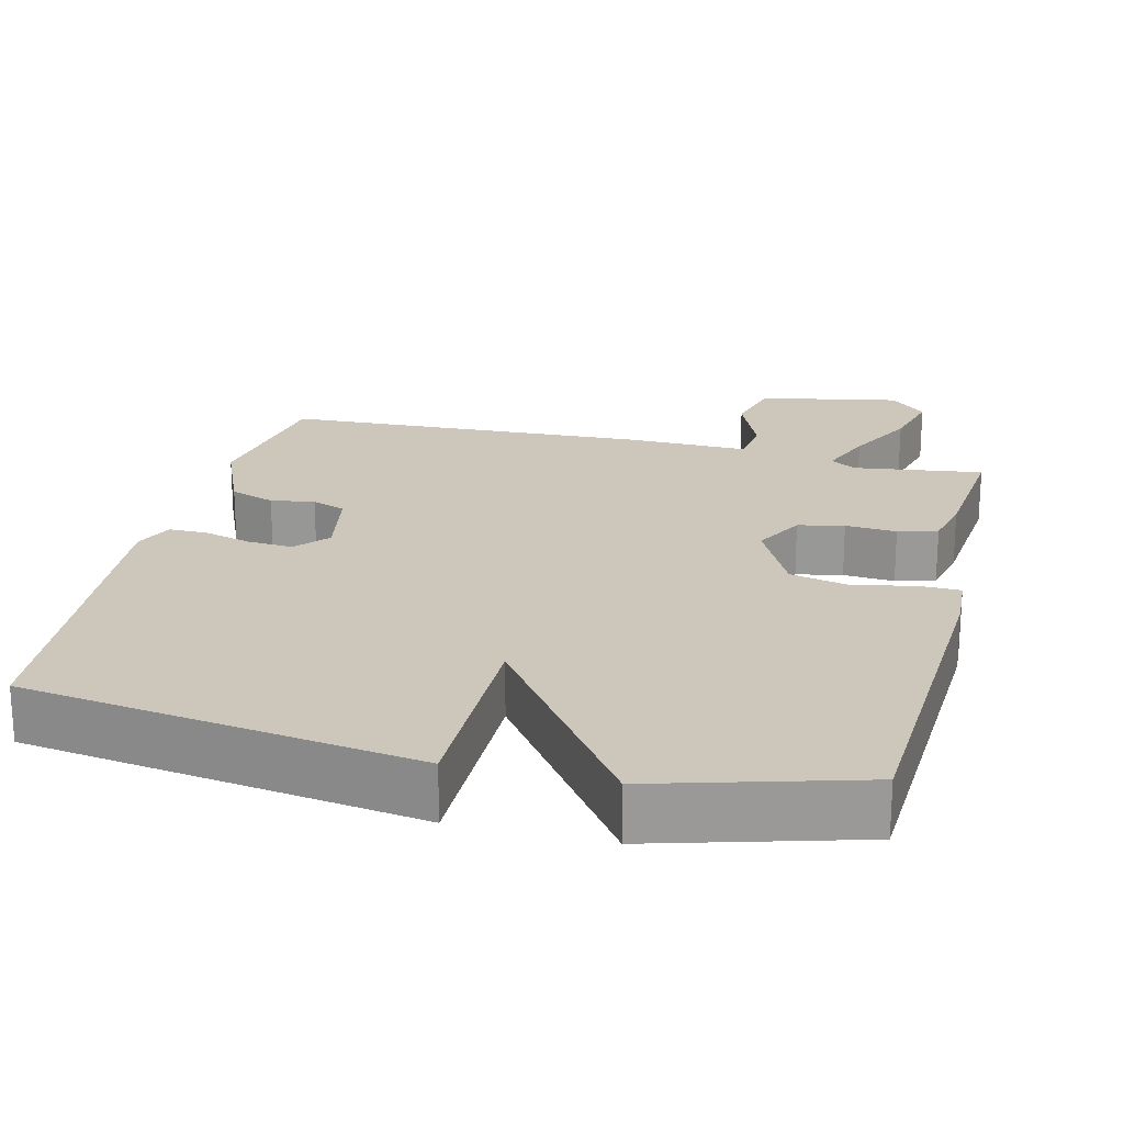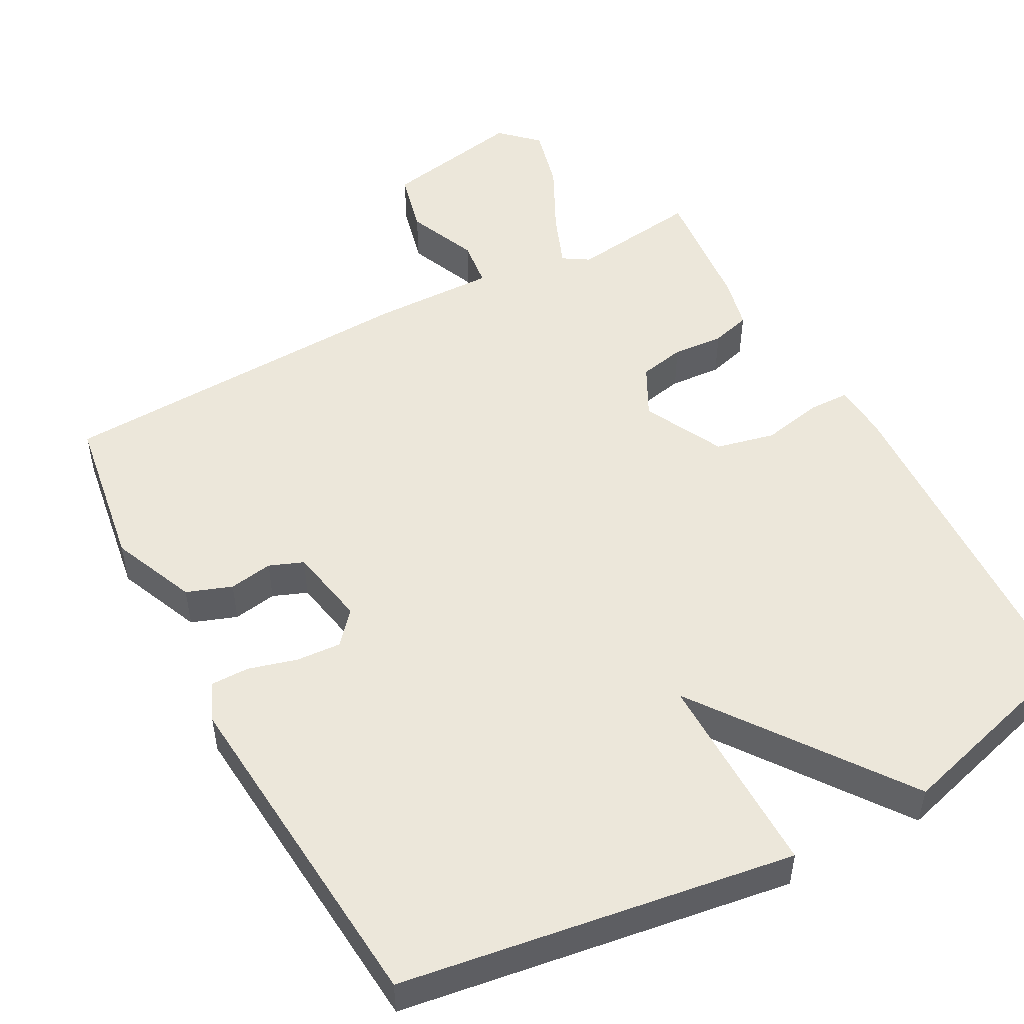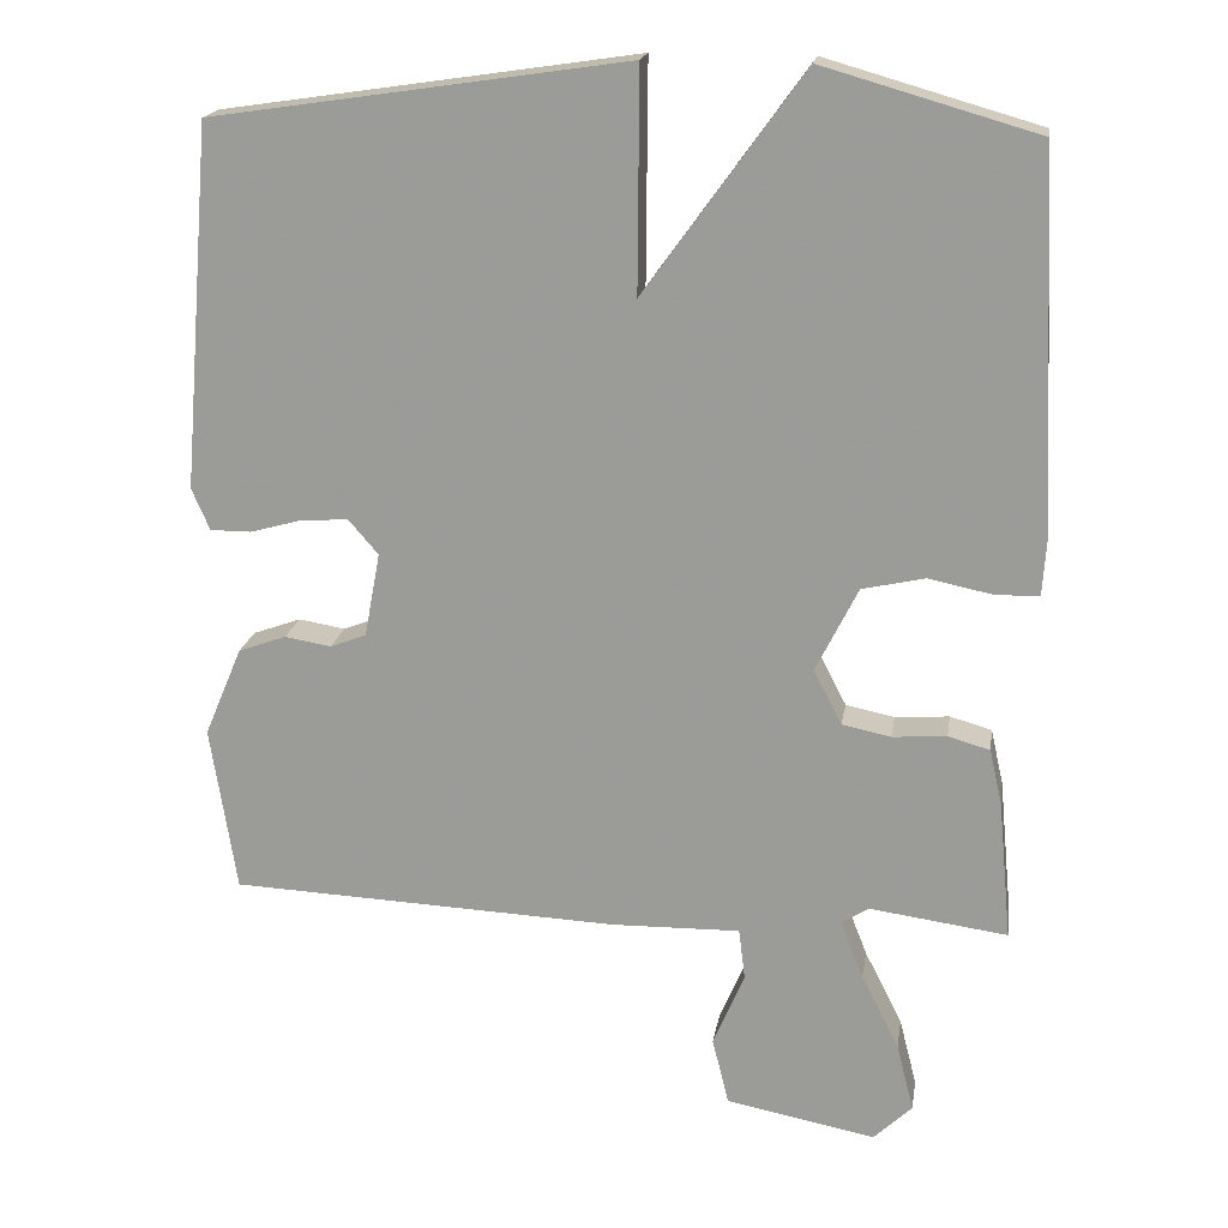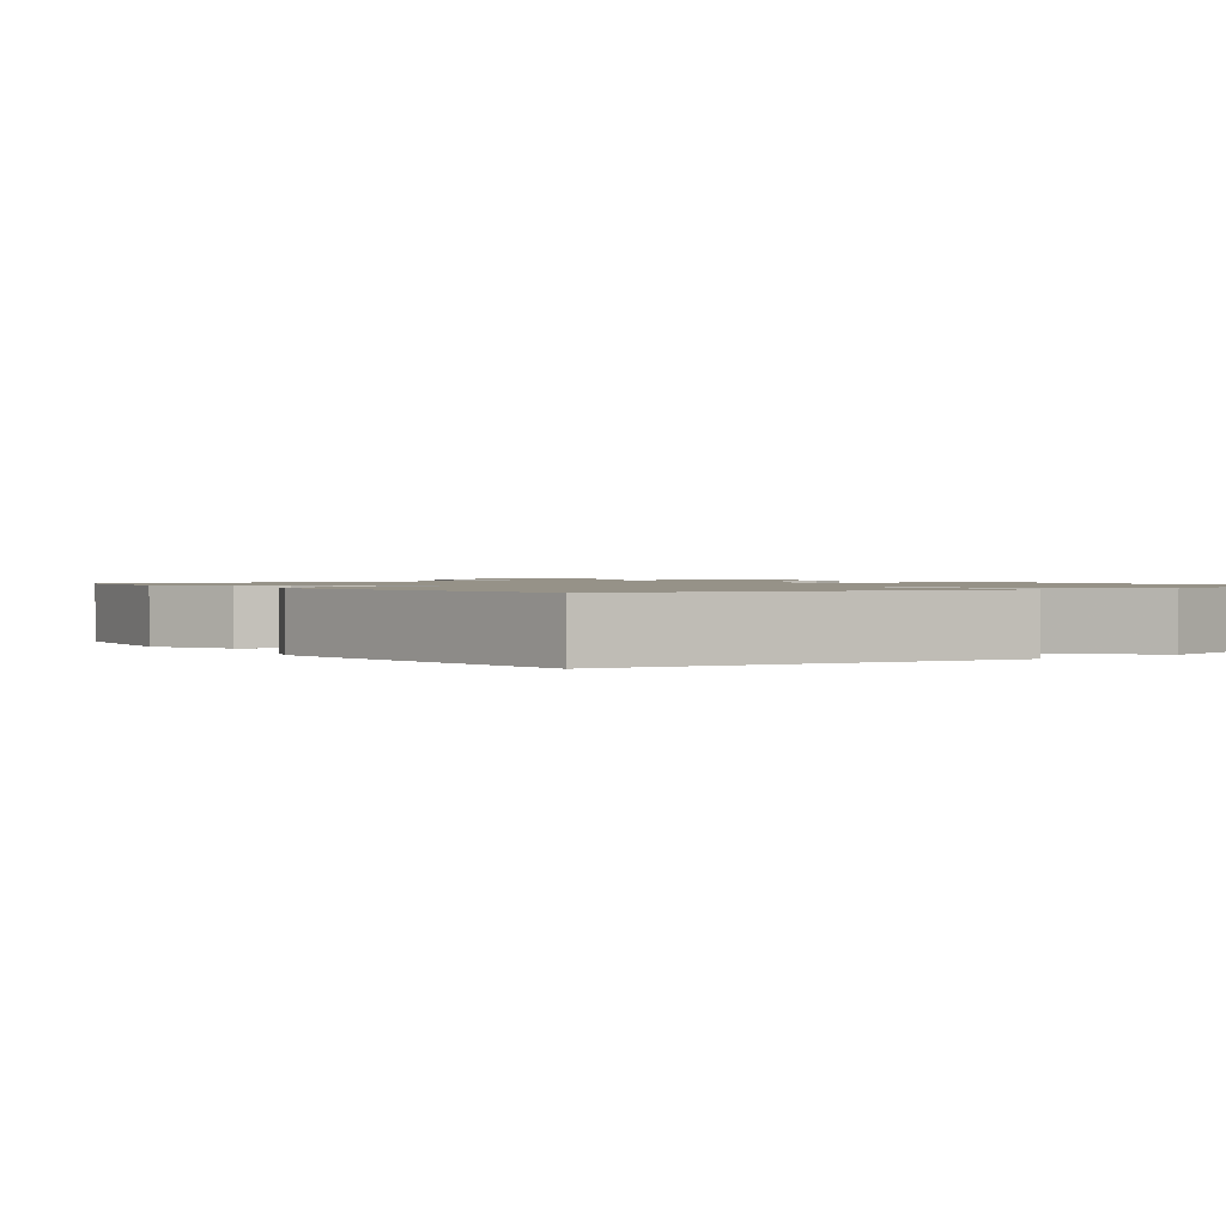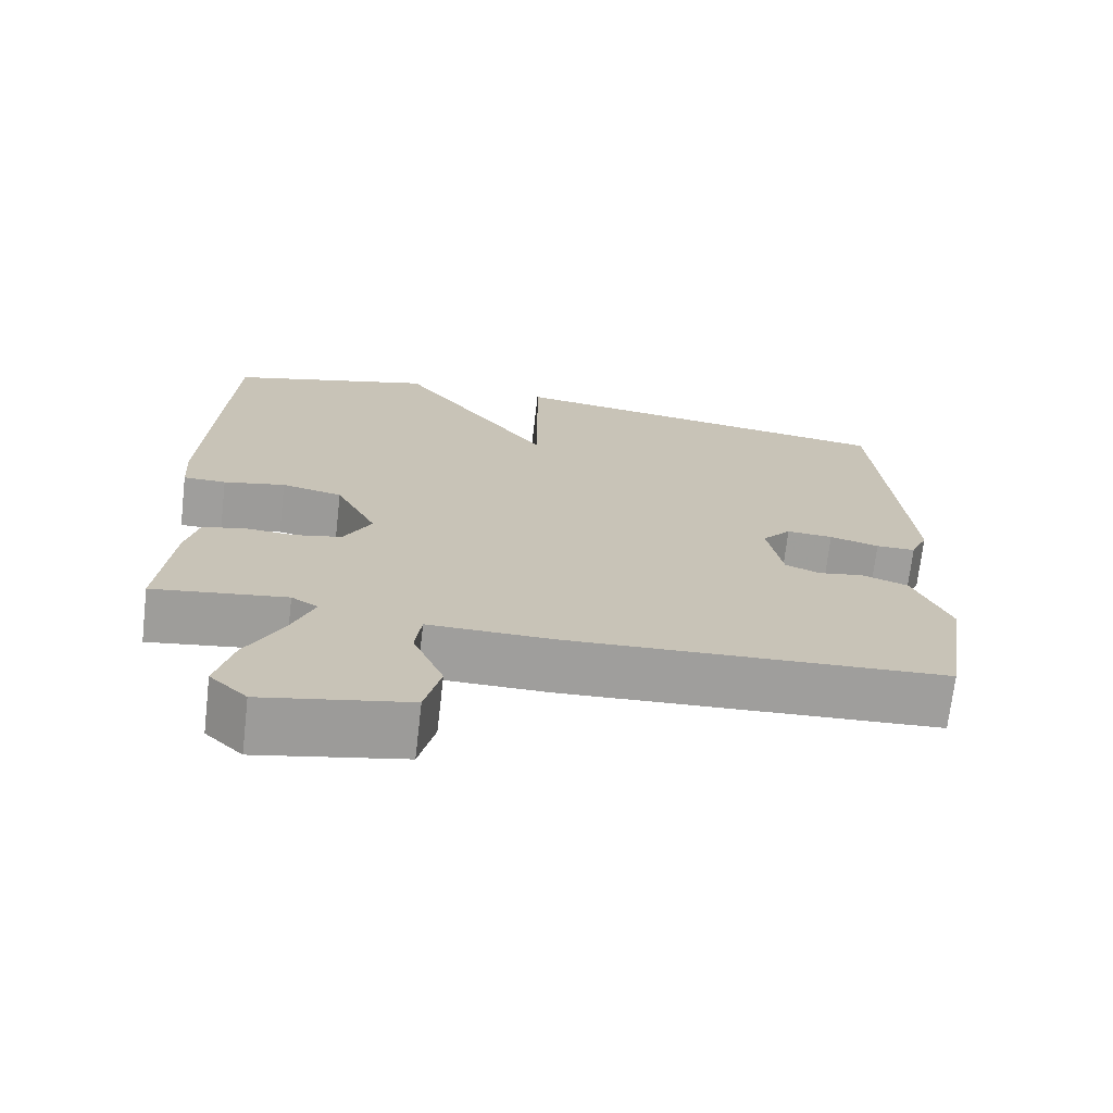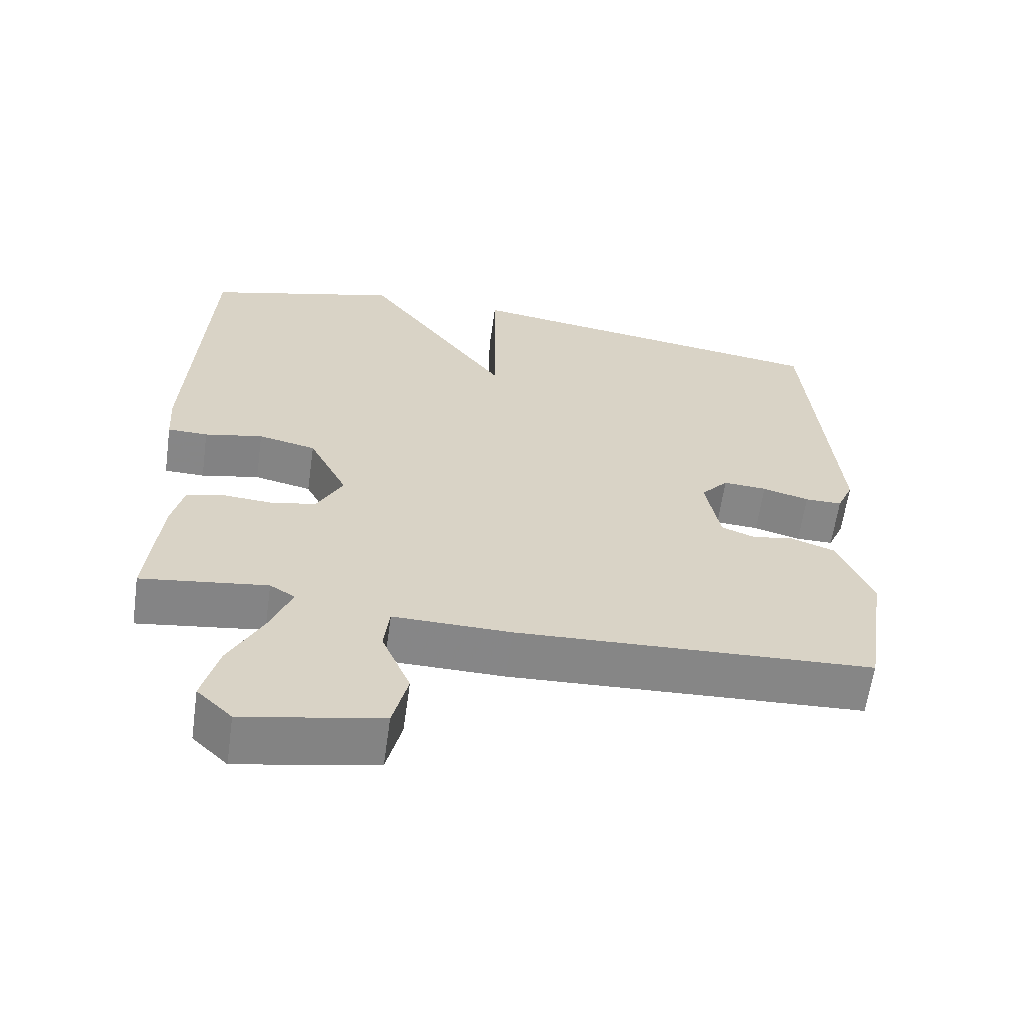
<metadata>
{"format":"obj","ext":"obj","renderer":"f3d","projection":"perspective","resolution":1024,"background":"white","views":[{"elev":21.3,"azim":13.9,"up":"+Y"},{"elev":50.7,"azim":-28.3,"up":"+Y"},{"elev":18.6,"azim":8.9,"up":"+Z"},{"elev":1.2,"azim":-35.7,"up":"+Y"},{"elev":-70.9,"azim":173.4,"up":"+Z"},{"elev":-62.2,"azim":172.0,"up":"+Z"}]}
</metadata>
<code>
v 0.5 0.07 0.5
v 0.523 0.07 0.025
v 0.518 0.07 -0.05
v 0.462 0.07 -0.051
v 0.381 0.07 -0.034
v 0.301 0.07 -0.052
v 0.247 0.07 -0.16
v 0.283 0.07 -0.229
v 0.345 0.07 -0.242
v 0.414 0.07 -0.237
v 0.467 0.07 -0.252
v 0.483 0.07 -0.322
v 0.5 0.07 -0.5
v 0.325 0.07 -0.476
v 0.29 0.07 -0.498
v 0.319 0.07 -0.572
v 0.367 0.07 -0.667
v 0.389 0.07 -0.754
v 0.34 0.07 -0.801
v 0.149 0.07 -0.764
v 0.128 0.07 -0.679
v 0.168 0.07 -0.584
v 0.16 0.07 -0.519
v -0.004 0.07 -0.522
v -0.5 0.07 -0.5
v -0.533 0.07 -0.288
v -0.485 0.07 -0.174
v -0.424 0.07 -0.152
v -0.365 0.07 -0.162
v -0.319 0.07 -0.144
v -0.299 0.07 -0.037
v -0.337 0.07 0.007
v -0.398 0.07 0.003
v -0.463 0.07 -0.015
v -0.515 0.07 -0.015
v -0.538 0.07 0.038
v -0.5 0.07 0.5
v 0.028 0.07 0.578
v 0.026 0.07 0.298
v 0.228 0.07 0.578
v 0.5 0 0.5
v 0.523 0 0.025
v 0.518 0 -0.05
v 0.462 0 -0.051
v 0.381 0 -0.034
v 0.301 0 -0.052
v 0.247 0 -0.16
v 0.283 0 -0.229
v 0.345 0 -0.242
v 0.414 0 -0.237
v 0.467 0 -0.252
v 0.483 0 -0.322
v 0.5 0 -0.5
v 0.325 0 -0.476
v 0.29 0 -0.498
v 0.319 0 -0.572
v 0.367 0 -0.667
v 0.389 0 -0.754
v 0.34 0 -0.801
v 0.149 0 -0.764
v 0.128 0 -0.679
v 0.168 0 -0.584
v 0.16 0 -0.519
v -0.004 0 -0.522
v -0.5 0 -0.5
v -0.533 0 -0.288
v -0.485 0 -0.174
v -0.424 0 -0.152
v -0.365 0 -0.162
v -0.319 0 -0.144
v -0.299 0 -0.037
v -0.337 0 0.007
v -0.398 0 0.003
v -0.463 0 -0.015
v -0.515 0 -0.015
v -0.538 0 0.038
v -0.5 0 0.5
v 0.028 0 0.578
v 0.026 0 0.298
v 0.228 0 0.578
f 3 4 5
f 2 3 5
f 1 2 5
f 40 1 5
f 39 40 5
f 37 38 39
f 36 37 39
f 35 36 39
f 34 35 39
f 33 34 39
f 32 33 39
f 39 5 6
f 32 39 6
f 31 32 6
f 30 31 6 7
f 29 30 7 8
f 27 28 29
f 26 27 29
f 25 26 29
f 24 25 29
f 23 24 29
f 23 29 8 9
f 10 11 12
f 9 10 12
f 23 9 12
f 22 23 12
f 20 21 22
f 19 20 22
f 18 19 22
f 17 18 22
f 16 17 22
f 15 16 22
f 15 22 12
f 14 15 12
f 12 13 14
f 45 44 43
f 45 43 42
f 45 42 41
f 45 41 80
f 45 80 79
f 79 78 77
f 79 77 76
f 79 76 75
f 79 75 74
f 79 74 73
f 79 73 72
f 46 45 79
f 46 79 72
f 46 72 71
f 47 46 71 70
f 48 47 70 69
f 69 68 67
f 69 67 66
f 69 66 65
f 69 65 64
f 69 64 63
f 49 48 69 63
f 52 51 50
f 52 50 49
f 52 49 63
f 52 63 62
f 62 61 60
f 62 60 59
f 62 59 58
f 62 58 57
f 62 57 56
f 62 56 55
f 52 62 55
f 52 55 54
f 54 53 52
f 1 41 42 2
f 2 42 43 3
f 3 43 44 4
f 4 44 45 5
f 5 45 46 6
f 6 46 47 7
f 7 47 48 8
f 8 48 49 9
f 9 49 50 10
f 10 50 51 11
f 11 51 52 12
f 12 52 53 13
f 13 53 54 14
f 14 54 55 15
f 15 55 56 16
f 16 56 57 17
f 17 57 58 18
f 18 58 59 19
f 19 59 60 20
f 20 60 61 21
f 21 61 62 22
f 22 62 63 23
f 23 63 64 24
f 24 64 65 25
f 25 65 66 26
f 26 66 67 27
f 27 67 68 28
f 28 68 69 29
f 29 69 70 30
f 30 70 71 31
f 31 71 72 32
f 32 72 73 33
f 33 73 74 34
f 34 74 75 35
f 35 75 76 36
f 36 76 77 37
f 37 77 78 38
f 38 78 79 39
f 39 79 80 40
f 40 80 41 1

</code>
